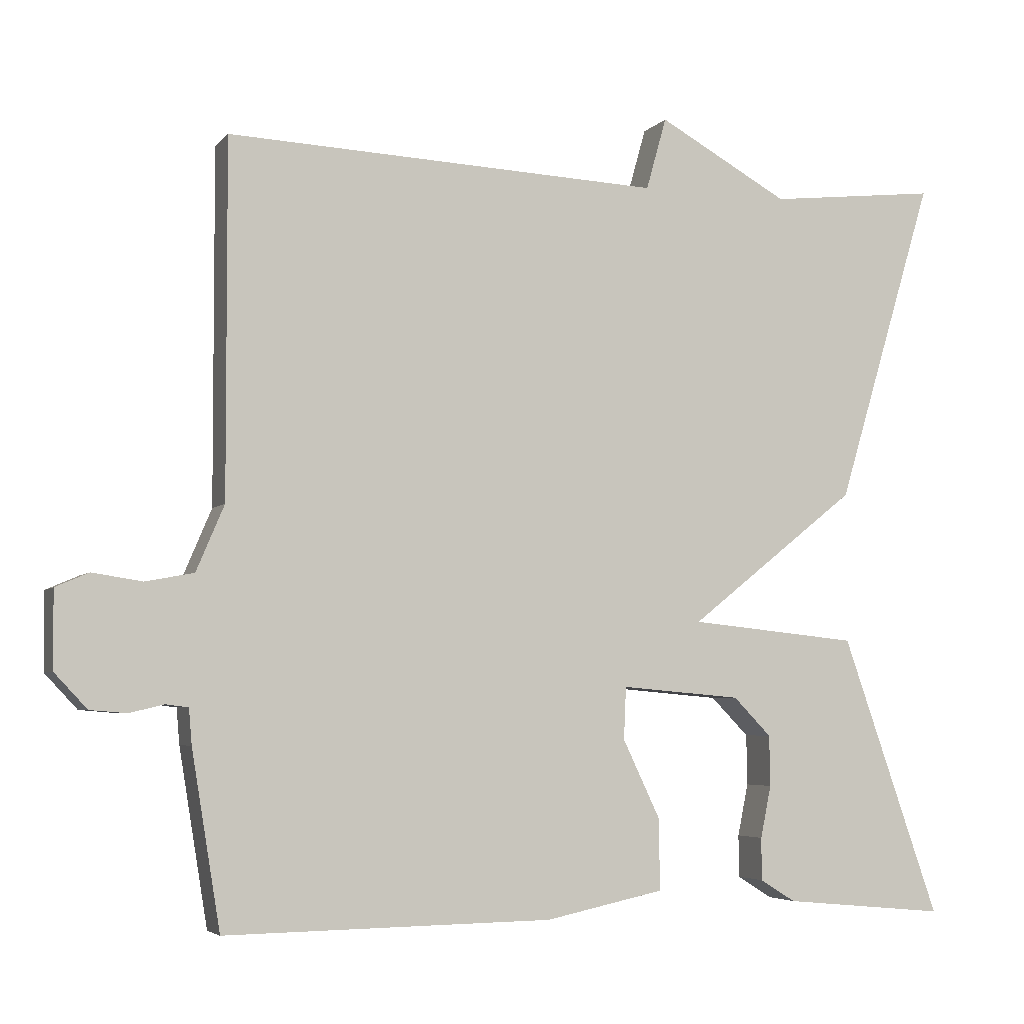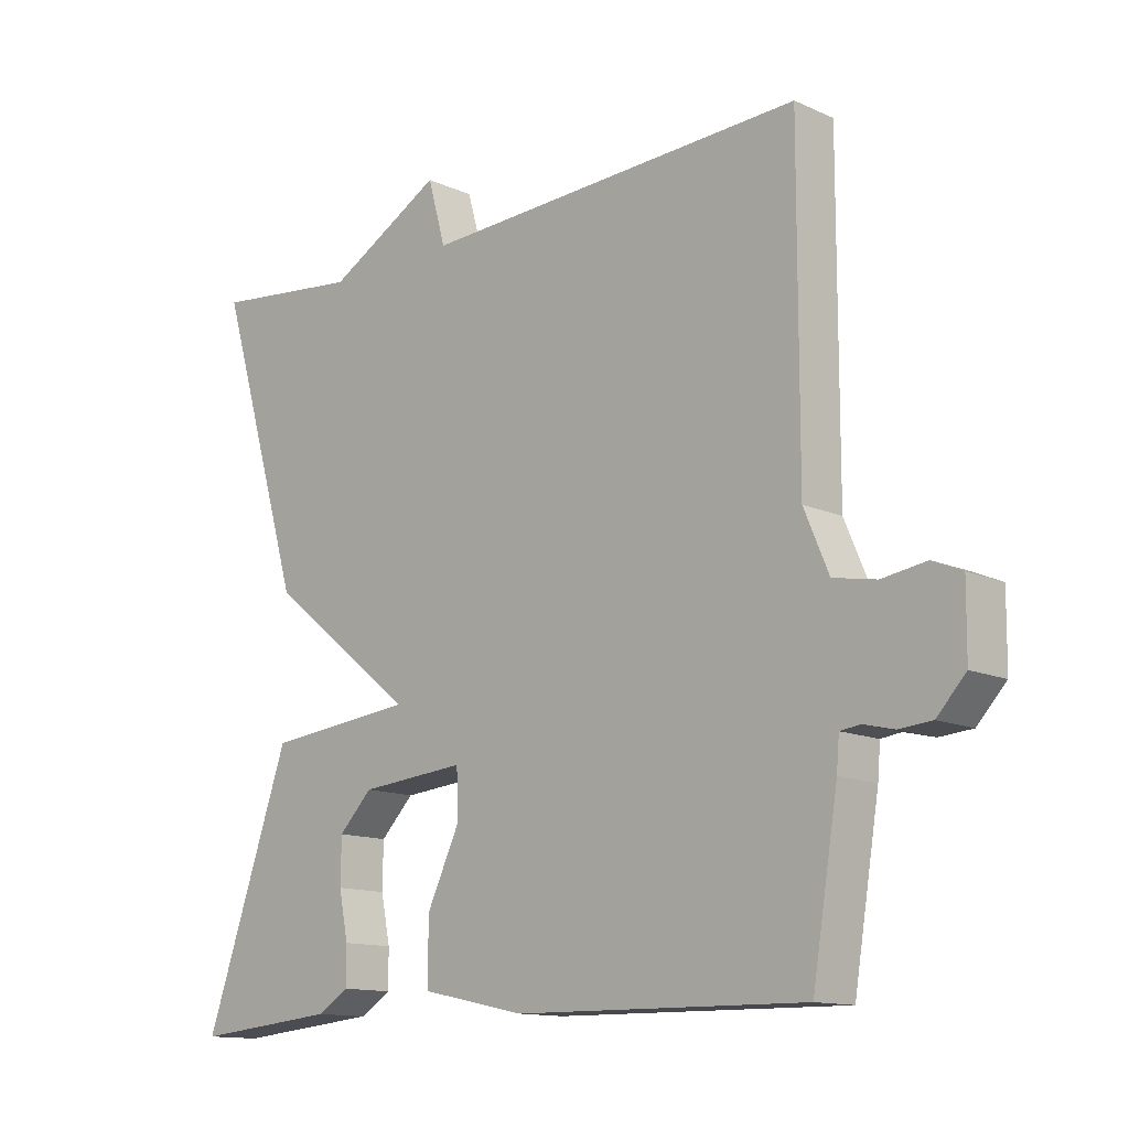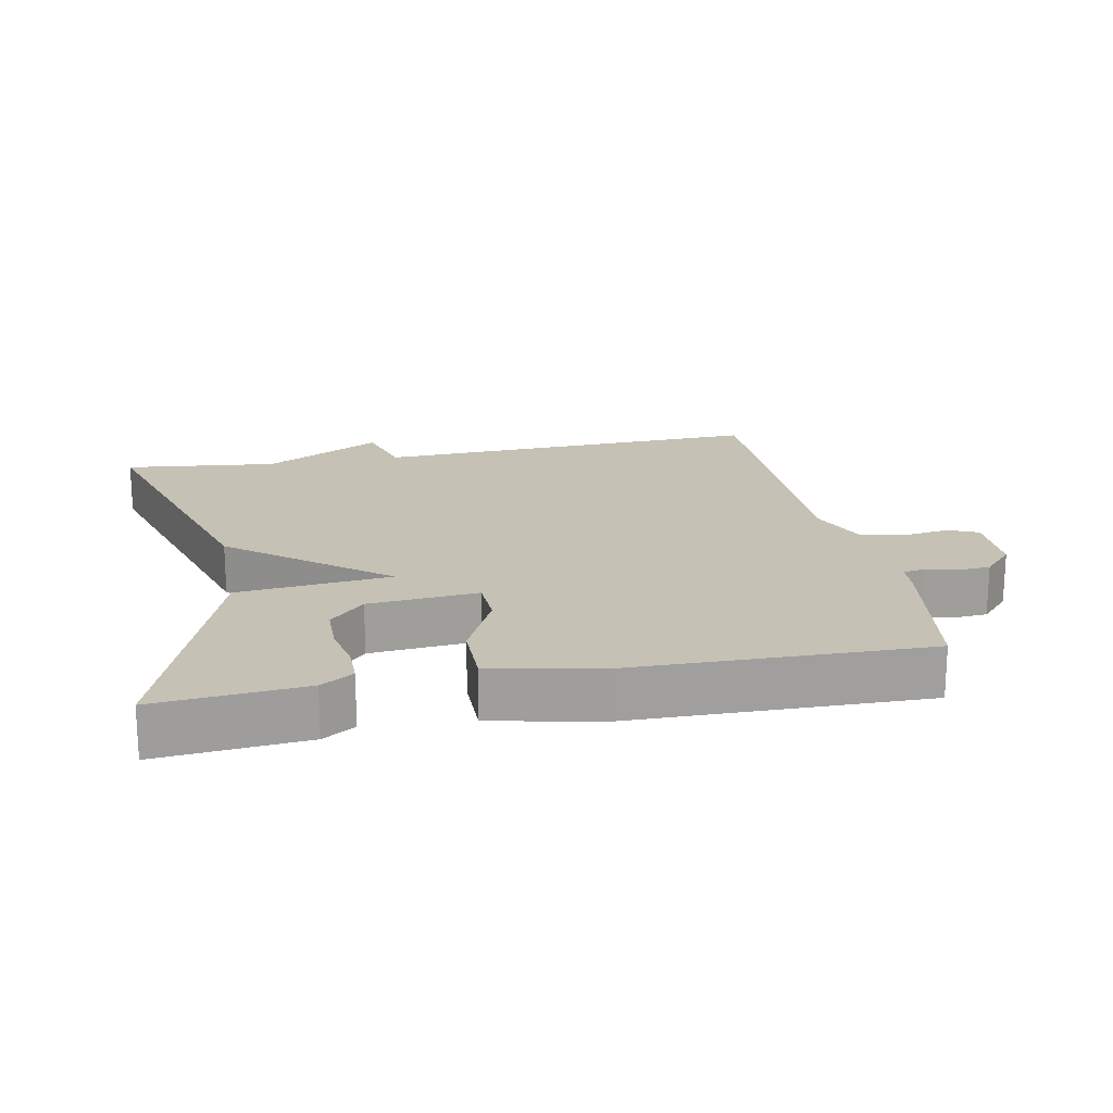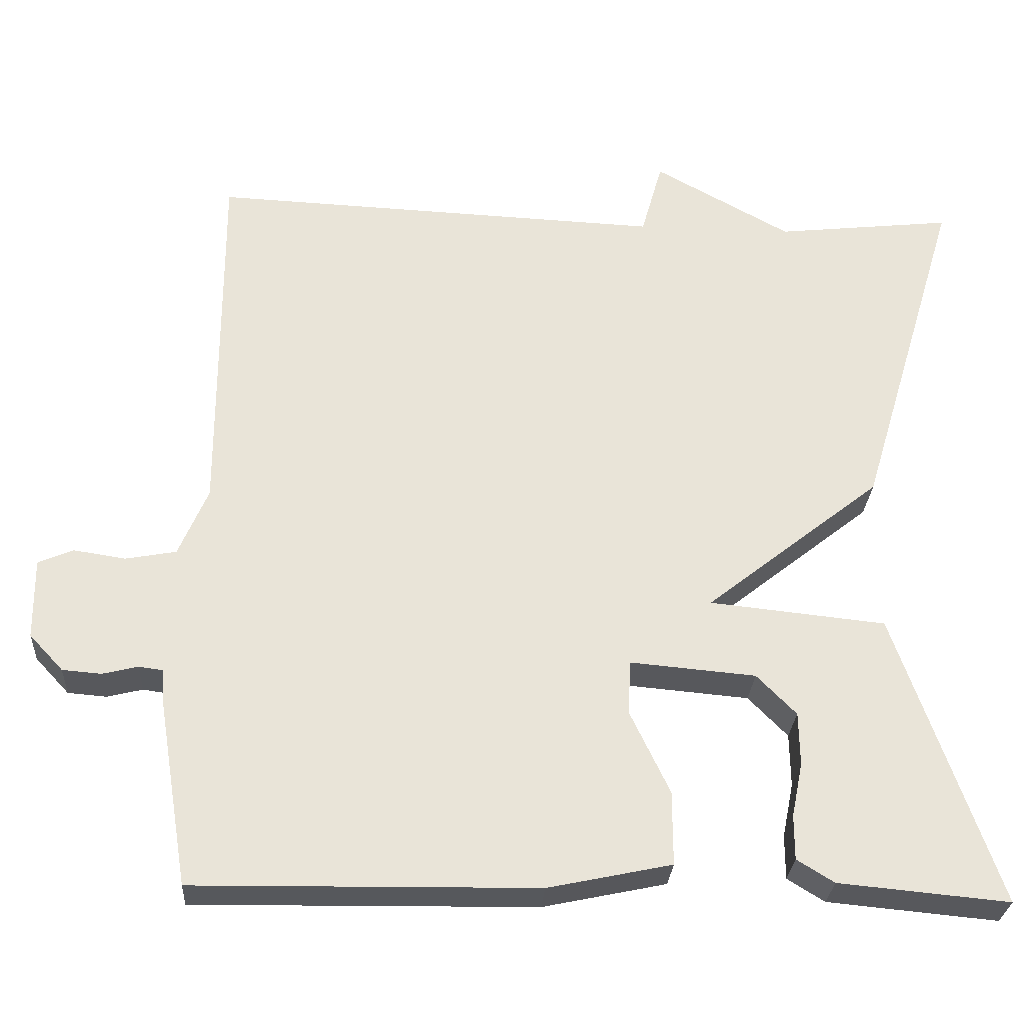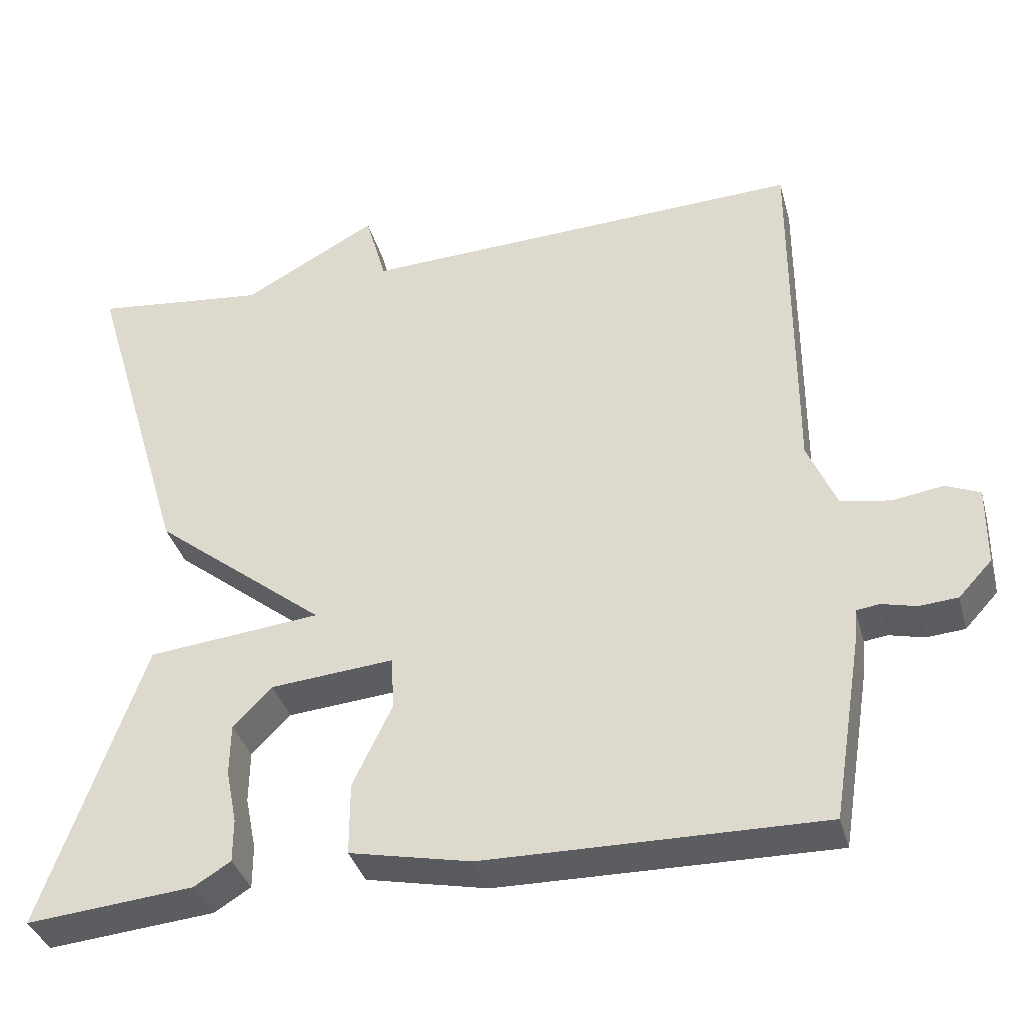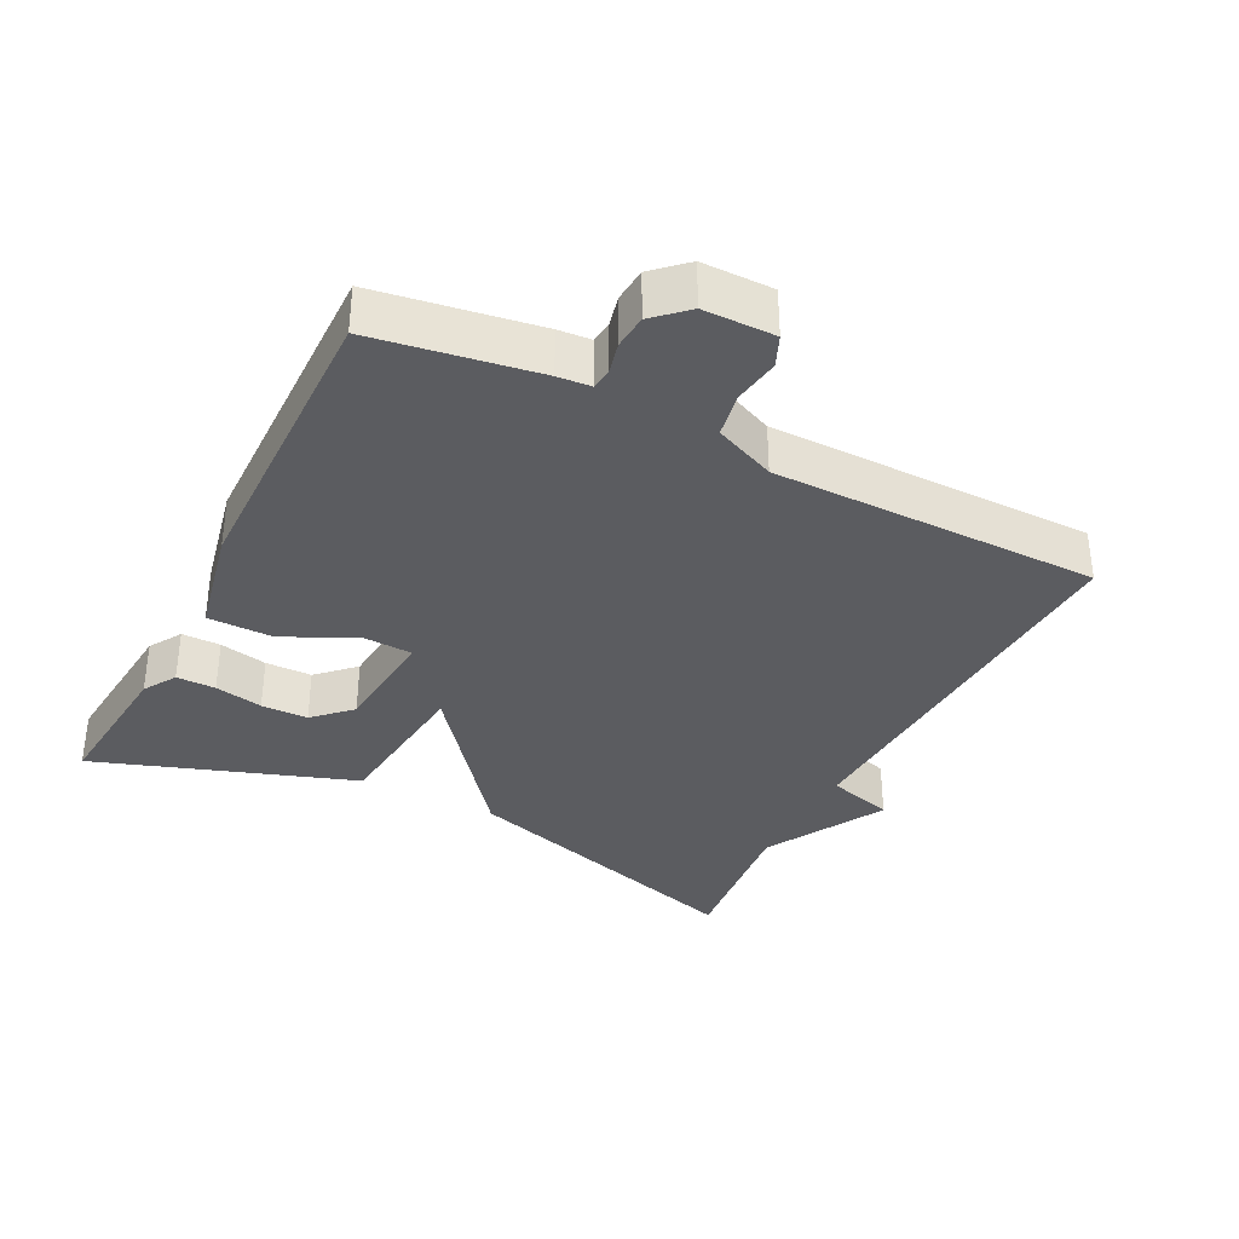
<metadata>
{"format":"obj","ext":"obj","renderer":"f3d","projection":"perspective","resolution":1024,"background":"white","views":[{"elev":-4.7,"azim":-20.4,"up":"+Z"},{"elev":-13.1,"azim":-135.6,"up":"+Z"},{"elev":18.8,"azim":169.0,"up":"+Y"},{"elev":-28.3,"azim":-3.5,"up":"+Z"},{"elev":-36.6,"azim":-165.0,"up":"+Z"},{"elev":-35.1,"azim":-117.1,"up":"+Y"}]}
</metadata>
<code>
v -0.5 0.07 -0.5
v -0.538 0.07 -0.268
v -0.542 0.07 -0.221
v -0.572 0.07 -0.217
v -0.617 0.07 -0.228
v -0.666 0.07 -0.224
v -0.709 0.07 -0.178
v -0.71 0.07 -0.076
v -0.666 0.07 -0.057
v -0.6 0.07 -0.067
v -0.536 0.07 -0.055
v -0.499 0.07 0.032
v -0.5 0.07 0.5
v 0.076 0.07 0.475
v 0.103 0.07 0.571
v 0.276 0.07 0.475
v 0.5 0.07 0.5
v 0.371 0.07 0.07
v 0.148 0.07 -0.107
v 0.371 0.07 -0.13
v 0.5 0.07 -0.5
v 0.285 0.07 -0.48
v 0.238 0.07 -0.451
v 0.238 0.07 -0.395
v 0.252 0.07 -0.326
v 0.251 0.07 -0.259
v 0.201 0.07 -0.208
v 0.042 0.07 -0.194
v 0.039 0.07 -0.263
v 0.089 0.07 -0.368
v 0.089 0.07 -0.461
v -0.067 0.07 -0.494
v -0.5 0 -0.5
v -0.538 0 -0.268
v -0.542 0 -0.221
v -0.572 0 -0.217
v -0.617 0 -0.228
v -0.666 0 -0.224
v -0.709 0 -0.178
v -0.71 0 -0.076
v -0.666 0 -0.057
v -0.6 0 -0.067
v -0.536 0 -0.055
v -0.499 0 0.032
v -0.5 0 0.5
v 0.076 0 0.475
v 0.103 0 0.571
v 0.276 0 0.475
v 0.5 0 0.5
v 0.371 0 0.07
v 0.148 0 -0.107
v 0.371 0 -0.13
v 0.5 0 -0.5
v 0.285 0 -0.48
v 0.238 0 -0.451
v 0.238 0 -0.395
v 0.252 0 -0.326
v 0.251 0 -0.259
v 0.201 0 -0.208
v 0.042 0 -0.194
v 0.039 0 -0.263
v 0.089 0 -0.368
v 0.089 0 -0.461
v -0.067 0 -0.494
f 1 2 3
f 32 1 3
f 31 32 3
f 30 31 3
f 29 30 3
f 28 29 3 4
f 23 24 25
f 22 23 25
f 21 22 25
f 20 21 25
f 20 25 26
f 19 20 26 27
f 16 17 18 19
f 14 15 16 19
f 12 13 14 19
f 19 27 28
f 12 19 28
f 11 12 28
f 8 9 10
f 7 8 10
f 6 7 10
f 5 6 10
f 4 5 10
f 4 10 11 28
f 35 34 33
f 35 33 64
f 35 64 63
f 35 63 62
f 35 62 61
f 36 35 61 60
f 57 56 55
f 57 55 54
f 57 54 53
f 57 53 52
f 58 57 52
f 59 58 52 51
f 51 50 49 48
f 51 48 47 46
f 51 46 45 44
f 60 59 51
f 60 51 44
f 60 44 43
f 42 41 40
f 42 40 39
f 42 39 38
f 42 38 37
f 42 37 36
f 60 43 42 36
f 1 33 34 2
f 2 34 35 3
f 3 35 36 4
f 4 36 37 5
f 5 37 38 6
f 6 38 39 7
f 7 39 40 8
f 8 40 41 9
f 9 41 42 10
f 10 42 43 11
f 11 43 44 12
f 12 44 45 13
f 13 45 46 14
f 14 46 47 15
f 15 47 48 16
f 16 48 49 17
f 17 49 50 18
f 18 50 51 19
f 19 51 52 20
f 20 52 53 21
f 21 53 54 22
f 22 54 55 23
f 23 55 56 24
f 24 56 57 25
f 25 57 58 26
f 26 58 59 27
f 27 59 60 28
f 28 60 61 29
f 29 61 62 30
f 30 62 63 31
f 31 63 64 32
f 32 64 33 1

</code>
